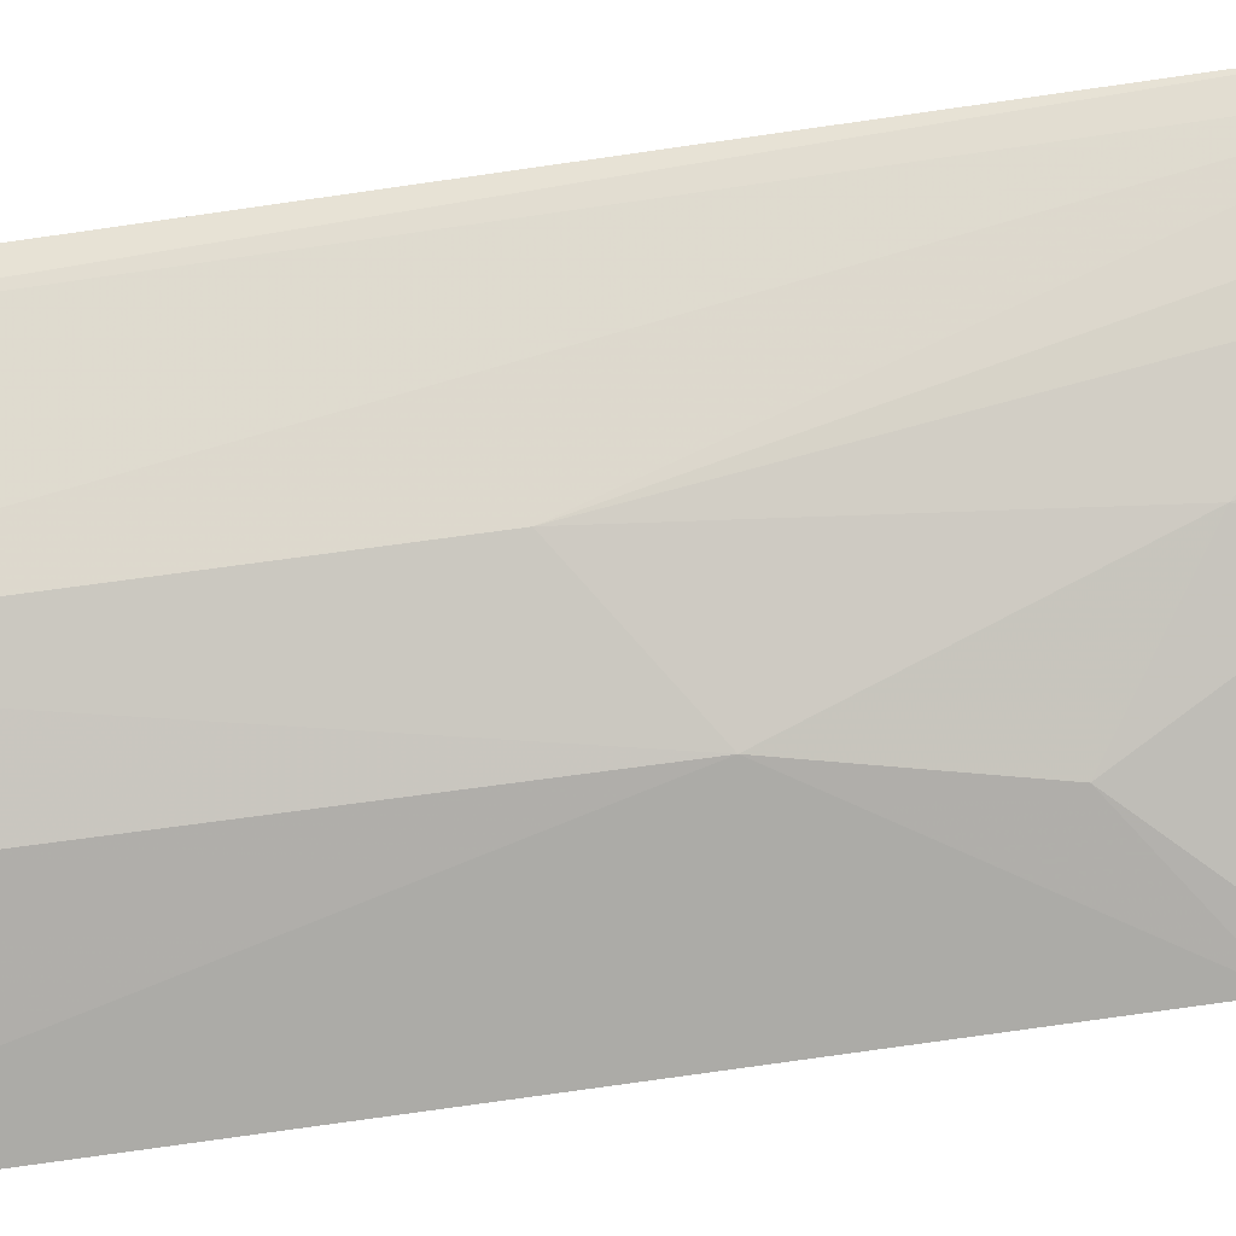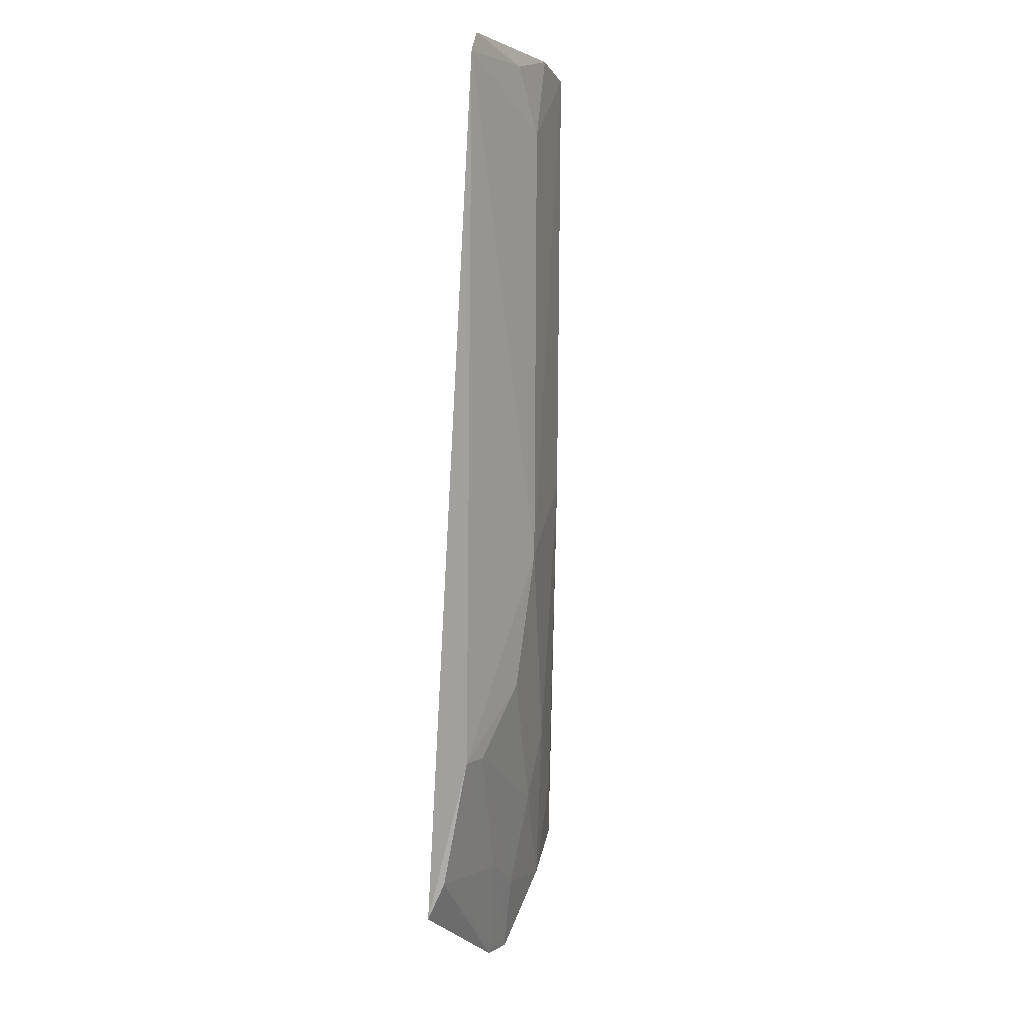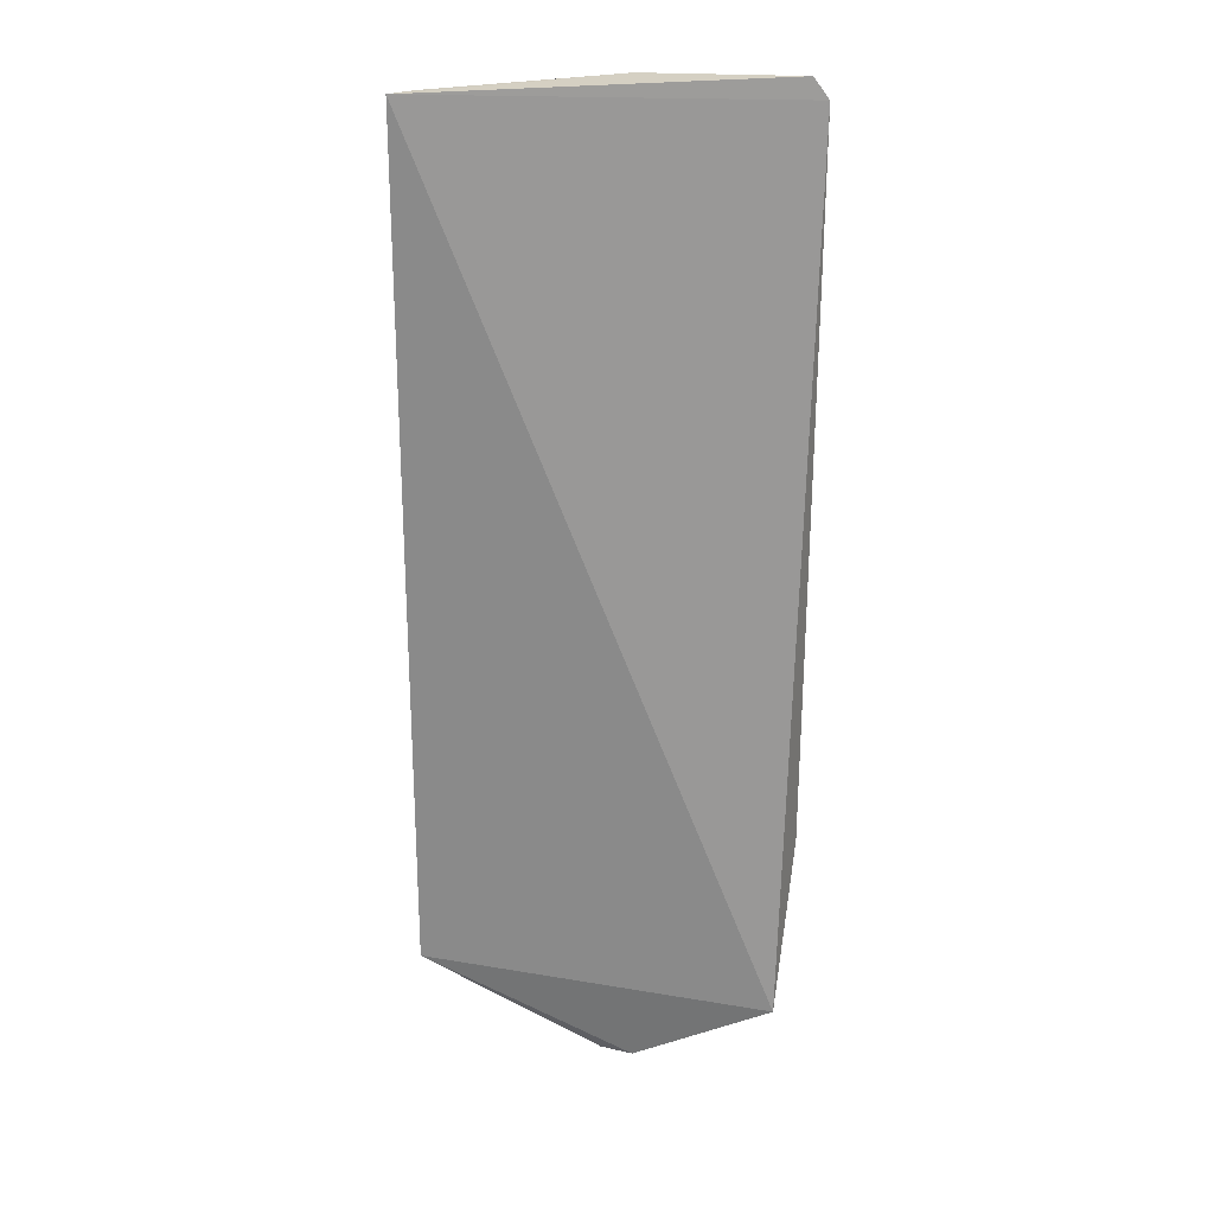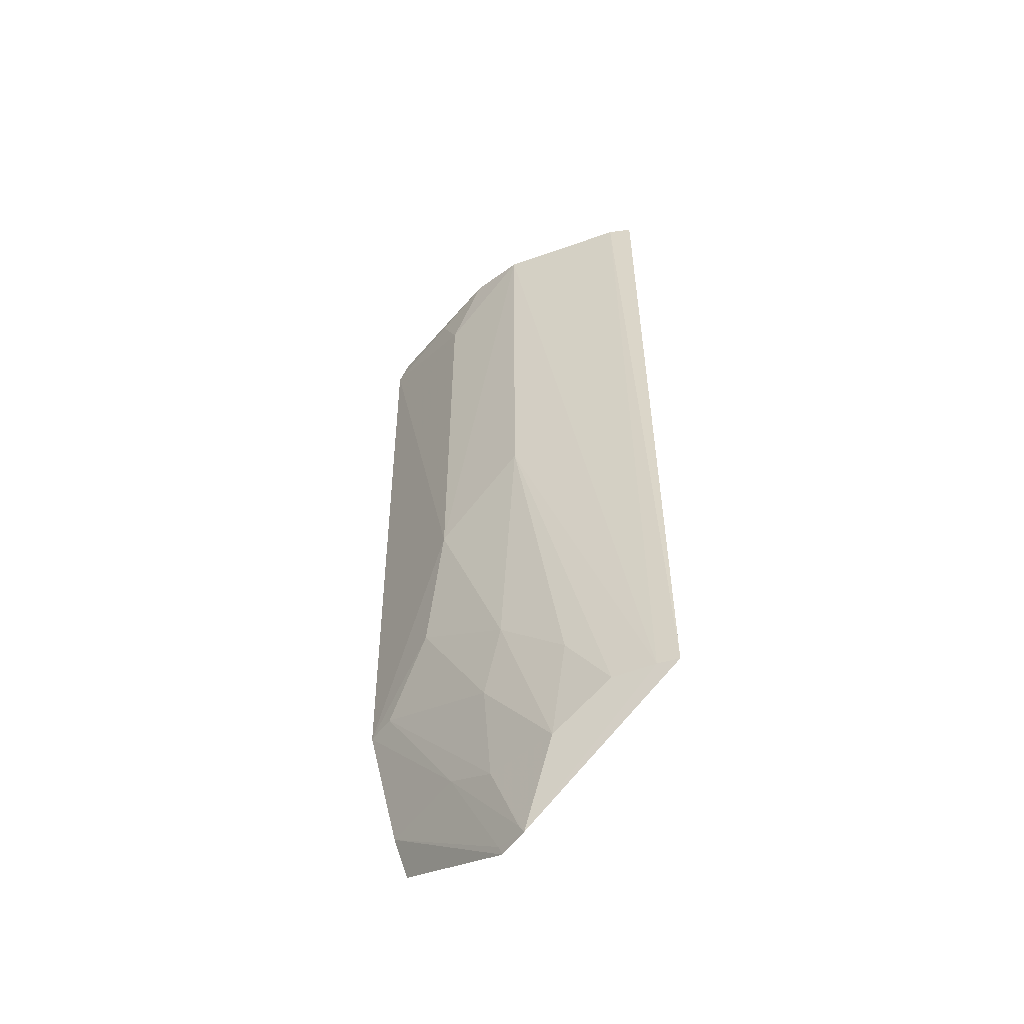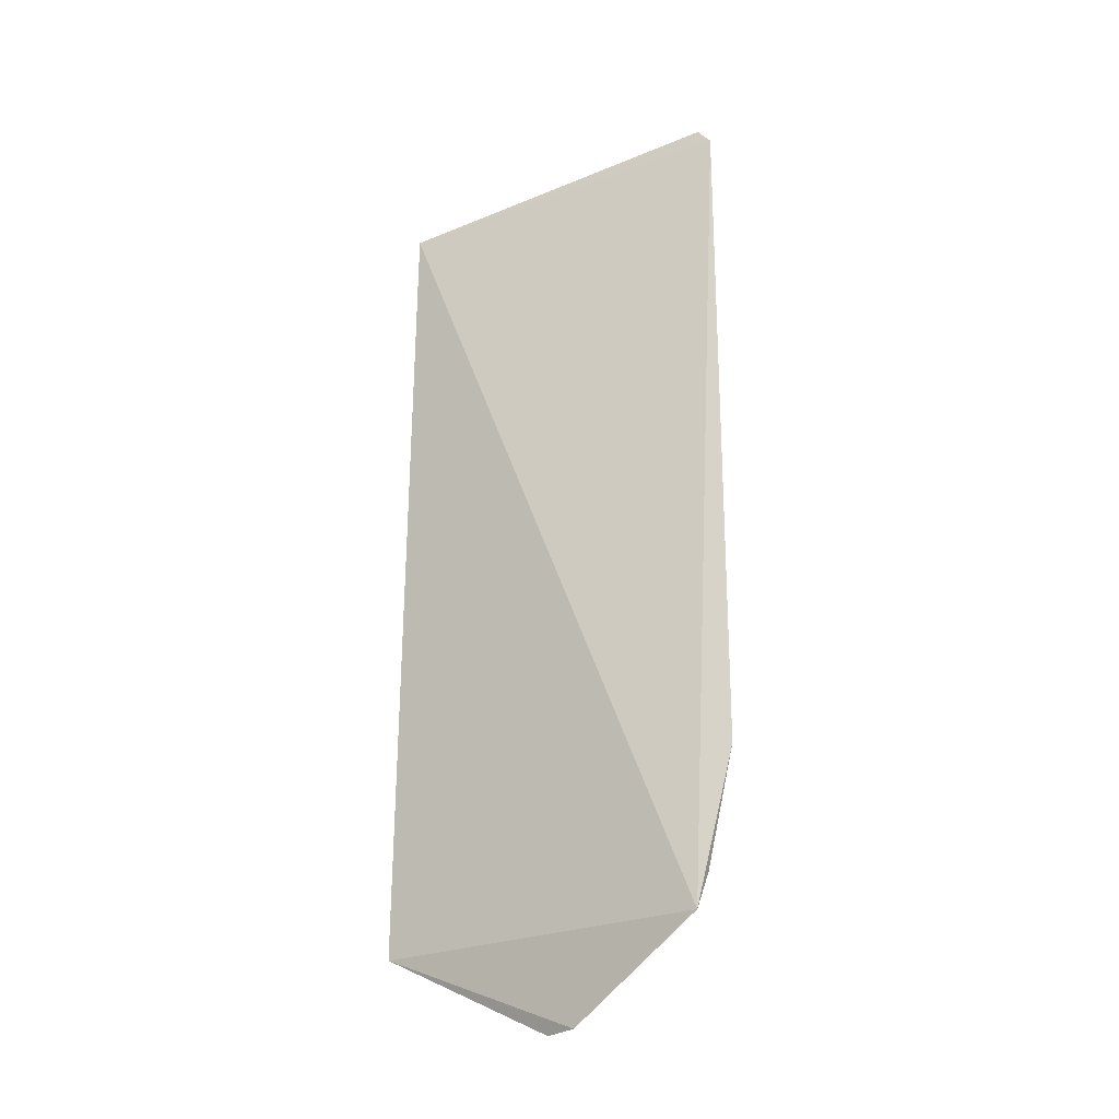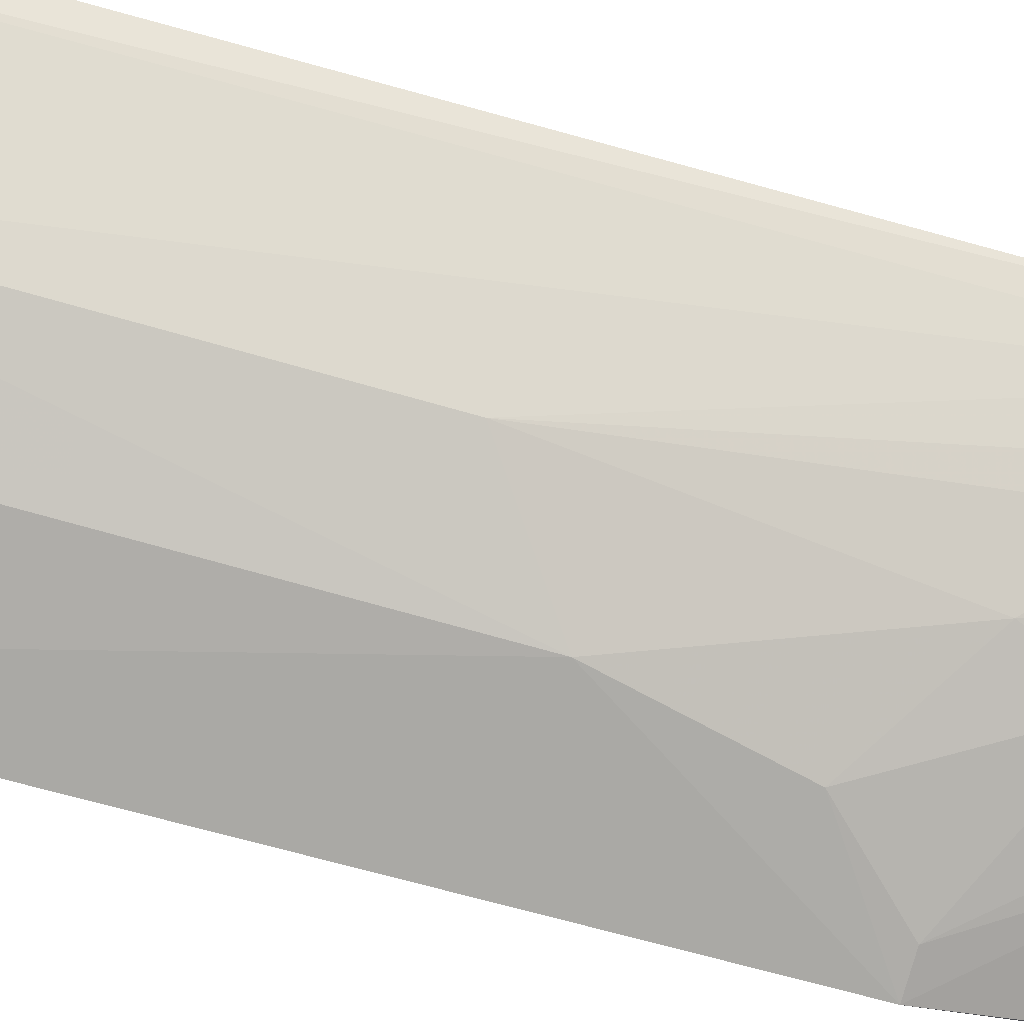
<metadata>
{"format":"obj","ext":"obj","renderer":"f3d","projection":"perspective","resolution":1024,"background":"white","views":[{"elev":-72.4,"azim":98.1,"up":"+Y"},{"elev":3.8,"azim":-54.3,"up":"+Z"},{"elev":24.6,"azim":-155.5,"up":"+Z"},{"elev":-55.0,"azim":59.8,"up":"+Z"},{"elev":-29.3,"azim":-127.3,"up":"+Z"},{"elev":-71.7,"azim":74.4,"up":"+Y"}]}
</metadata>
<code>
v 0.177 -0.1519 0.1487
v 0.2547 -0.09882 -0.2348
v 0.2024 -0.1438 0.1438
v 0.254 -0.09867 0.1439
v 0.1031 -0.1388 -0.2461
v 0.247 -0.107 0.1444
v 0.1883 -0.1426 -0.1726
v 0.1032 -0.1642 0.1422
v 0.2476 -0.1052 -0.2345
v 0.1599 -0.158 -0.08248
v 0.1096 -0.1622 0.151
v 0.2011 -0.1428 -0.0524
v 0.1797 -0.1264 -0.2792
v 0.1611 -0.1584 0.1125
v 0.1034 -0.1608 -0.1717
v 0.1472 -0.1585 0.1418
v 0.2161 -0.1278 -0.2036
v 0.1649 -0.1277 -0.2794
v 0.146 -0.1577 -0.1422
v 0.2322 -0.1165 -0.2338
v 0.2048 -0.1279 -0.2474
v 0.1049 -0.1467 -0.2292
v 0.1757 -0.1433 -0.2021
v 0.1479 -0.1428 -0.2304
v 0.1173 -0.1593 -0.1718
v 0.1706 -0.1367 -0.2435
v 0.1641 -0.129 -0.2753
v 0.178 -0.1277 -0.2754
f 5 4 2
f 6 2 4
f 6 1 3
f 6 4 1
f 8 4 5
f 9 6 3
f 9 2 6
f 11 1 4
f 11 4 8
f 12 9 3
f 12 10 7
f 12 3 10
f 13 2 9
f 14 10 3
f 14 3 1
f 14 8 10
f 15 10 8
f 15 8 5
f 16 11 8
f 16 1 11
f 16 14 1
f 16 8 14
f 17 12 7
f 18 5 2
f 18 2 13
f 19 7 10
f 19 10 15
f 20 9 12
f 20 12 17
f 21 17 7
f 21 20 17
f 21 13 9
f 21 9 20
f 22 15 5
f 22 5 18
f 23 21 7
f 23 7 19
f 24 15 22
f 25 23 19
f 25 19 15
f 25 15 24
f 26 13 21
f 26 21 23
f 26 25 24
f 26 23 25
f 27 24 22
f 27 22 18
f 27 18 13
f 28 26 24
f 28 13 26
f 28 27 13
f 28 24 27

</code>
